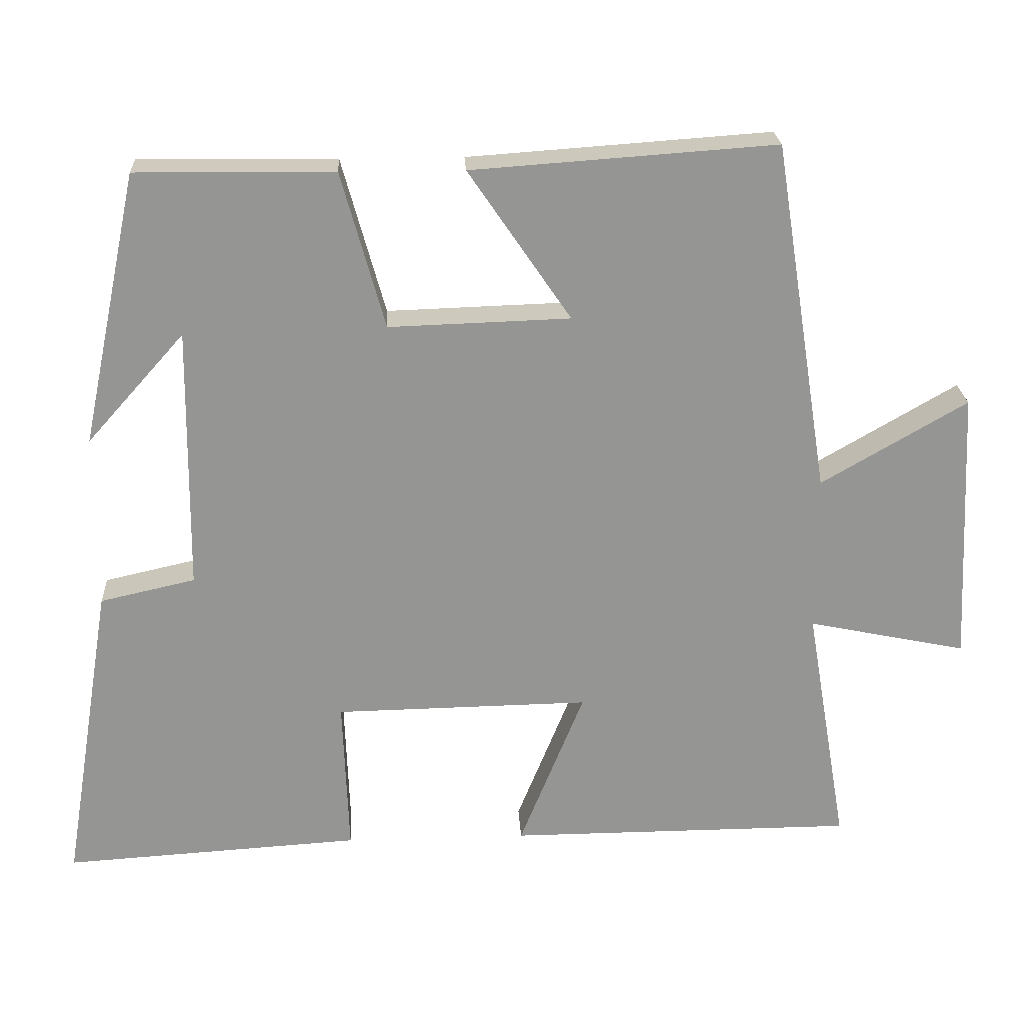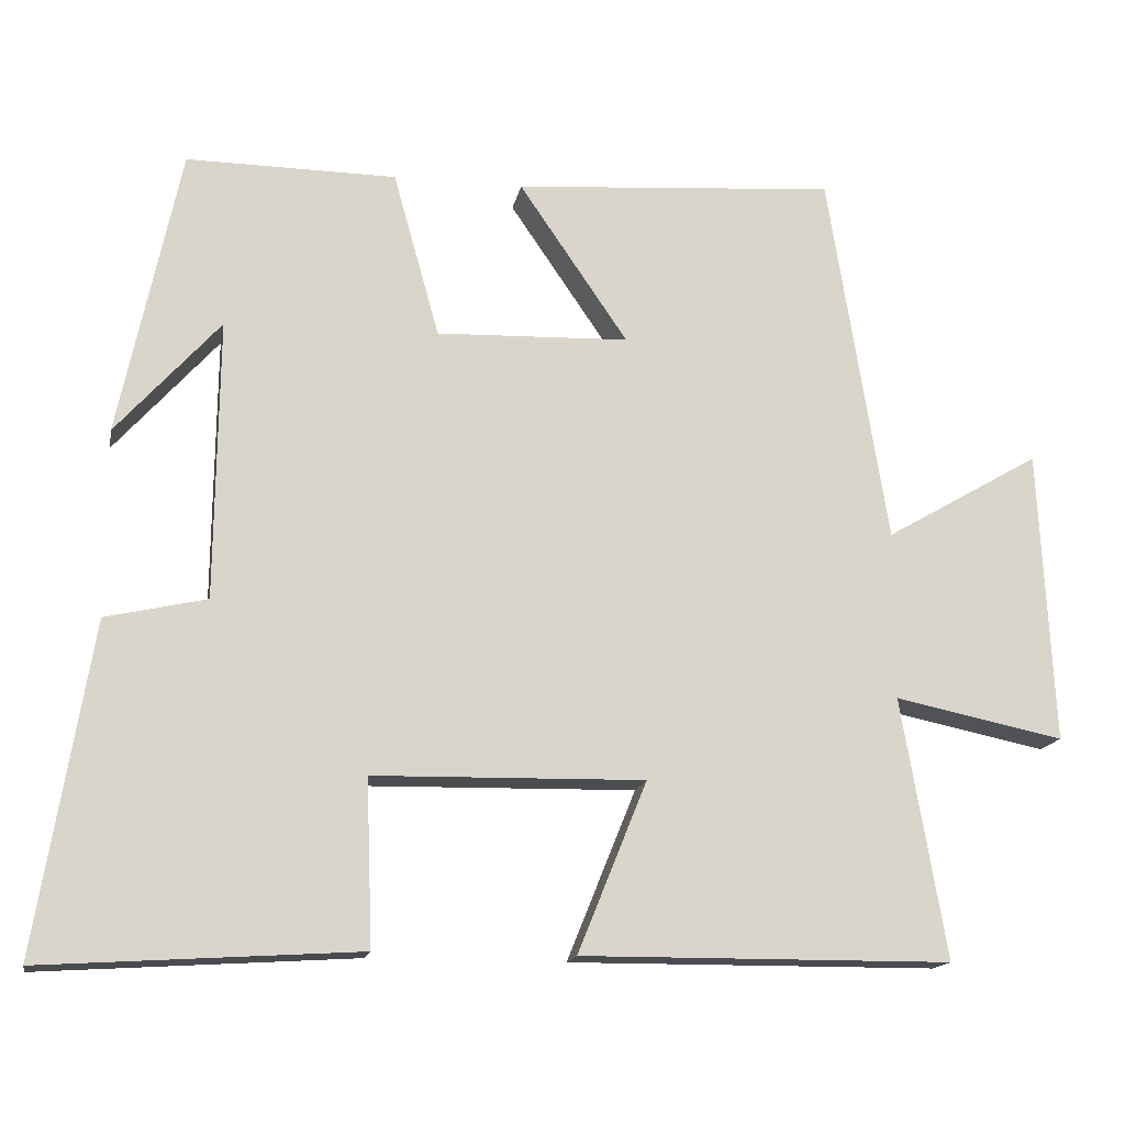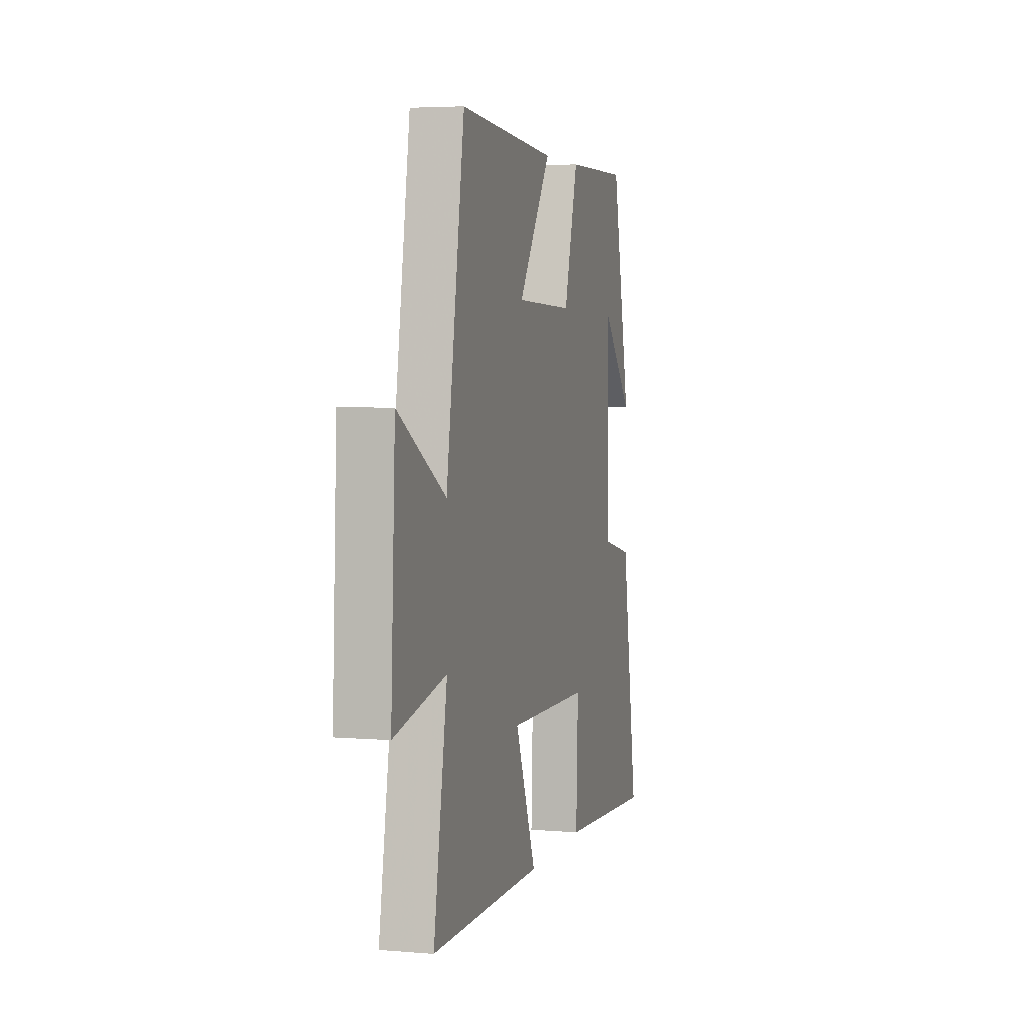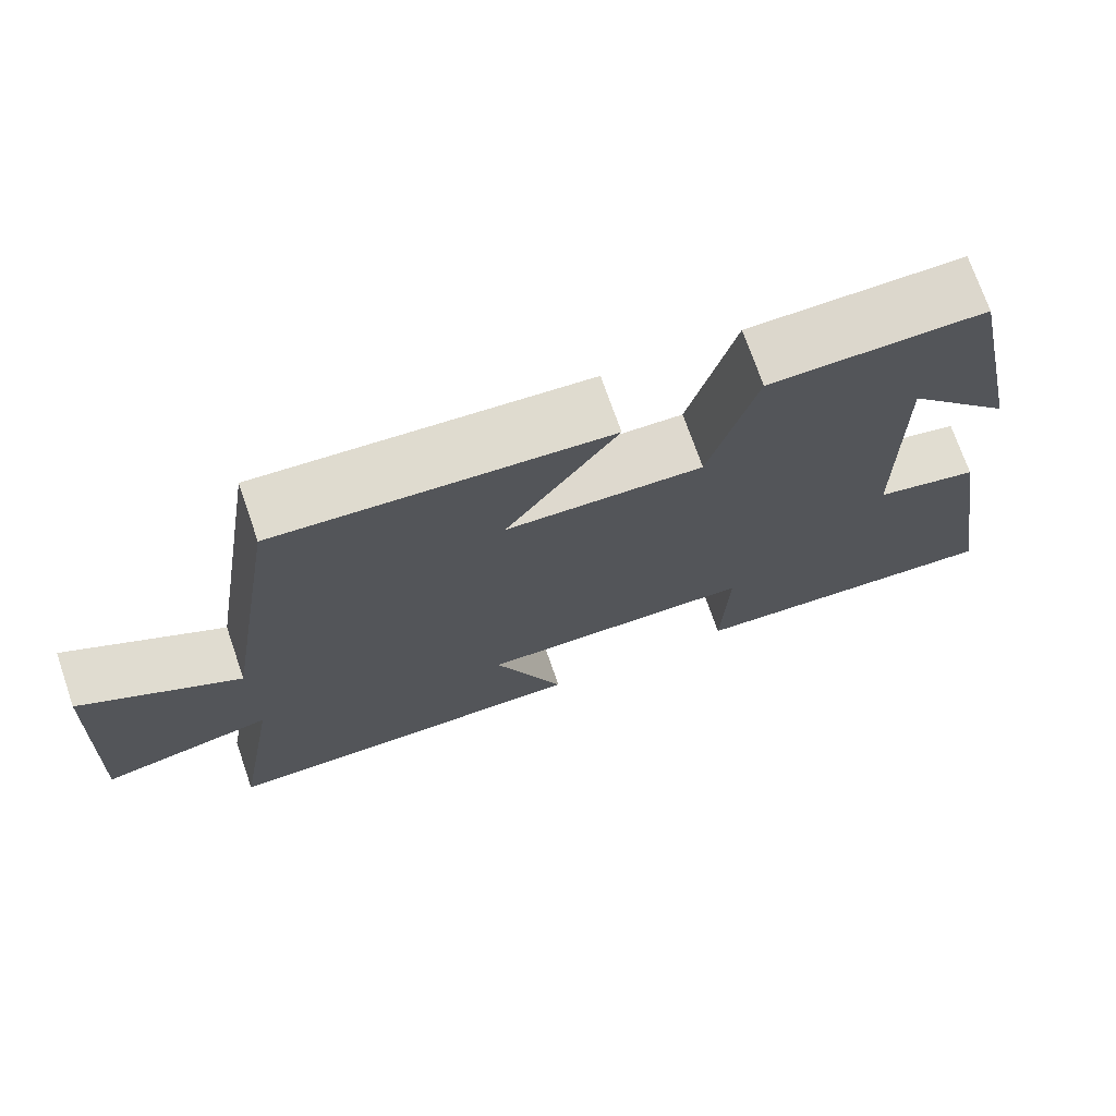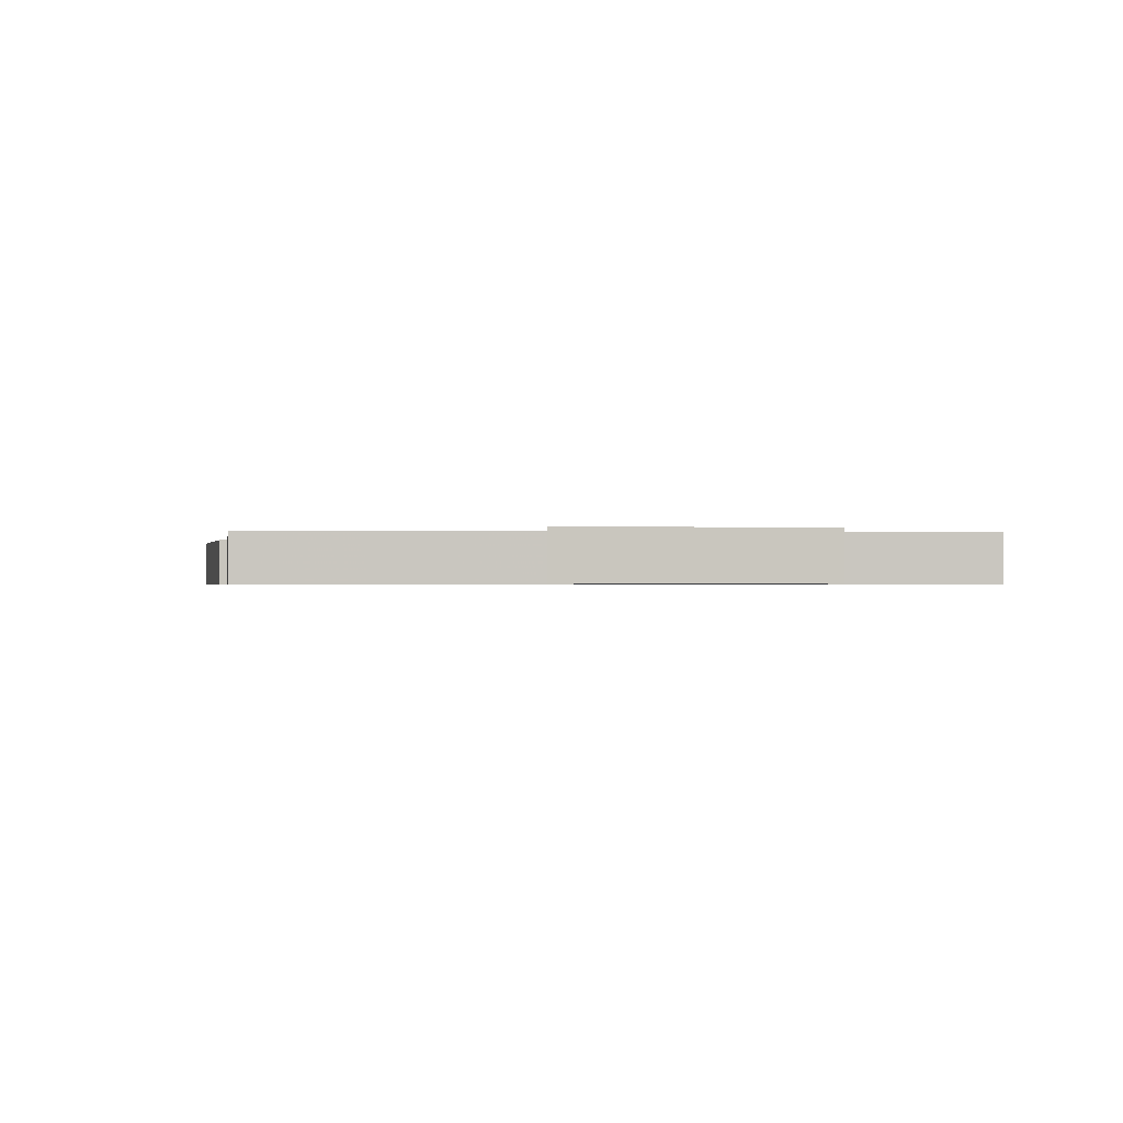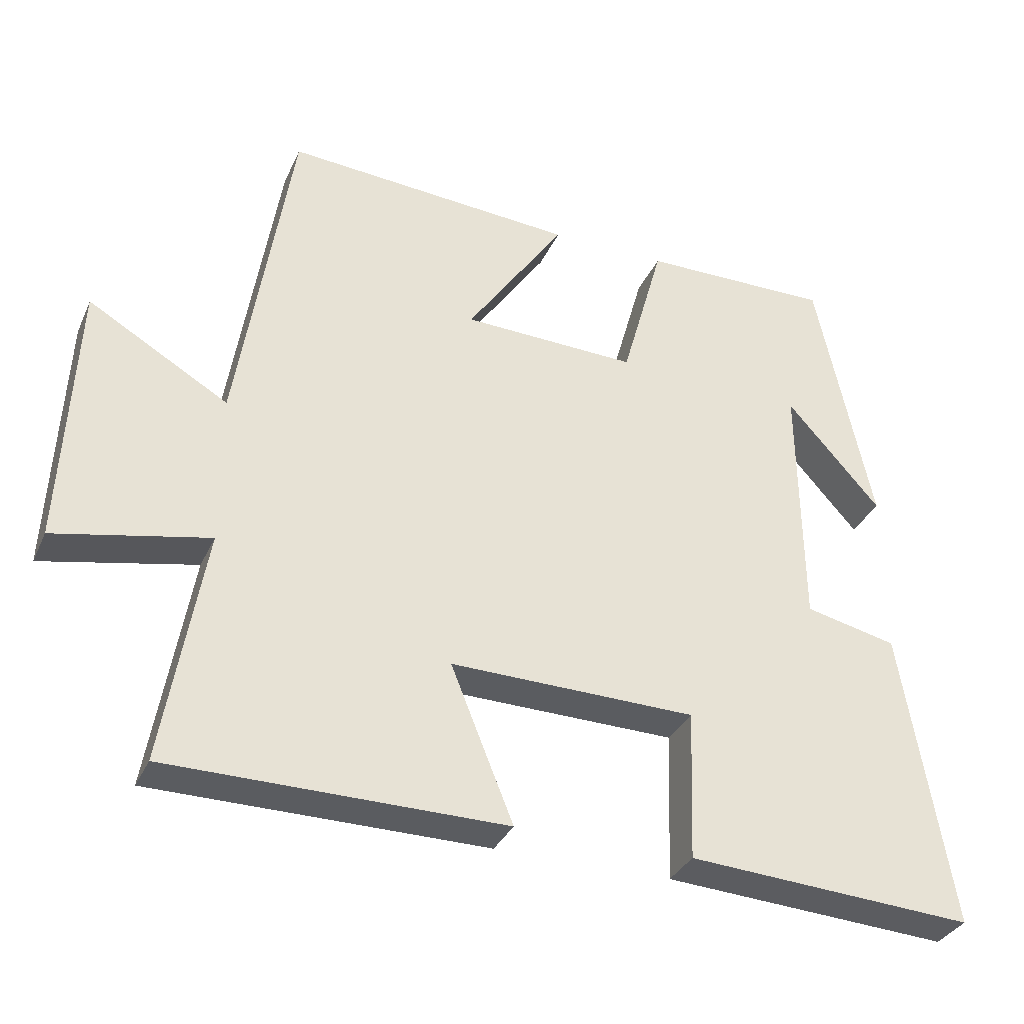
<metadata>
{"format":"obj","ext":"obj","renderer":"f3d","projection":"perspective","resolution":1024,"background":"white","views":[{"elev":22.9,"azim":-3.0,"up":"+Z"},{"elev":-15.5,"azim":-10.4,"up":"+Z"},{"elev":4.3,"azim":105.4,"up":"+Z"},{"elev":72.5,"azim":160.9,"up":"+Z"},{"elev":-0.7,"azim":76.8,"up":"+Y"},{"elev":-33.6,"azim":158.2,"up":"+Z"}]}
</metadata>
<code>
v -0.569 0.07 -0.525
v -0.5 0.07 -0.105
v -0.371 0.07 -0.076
v -0.367 0.07 0.282
v -0.5 0.07 0.133
v -0.422 0.07 0.503
v -0.154 0.07 0.5
v -0.095 0.07 0.288
v 0.151 0.07 0.296
v 0.012 0.07 0.5
v 0.424 0.07 0.529
v 0.5 0.07 0.051
v 0.698 0.07 0.166
v 0.716 0.07 -0.21
v 0.5 0.07 -0.165
v 0.557 0.07 -0.498
v 0.085 0.07 -0.5
v 0.173 0.07 -0.282
v -0.173 0.07 -0.288
v -0.165 0.07 -0.5
v -0.569 0 -0.525
v -0.5 0 -0.105
v -0.371 0 -0.076
v -0.367 0 0.282
v -0.5 0 0.133
v -0.422 0 0.503
v -0.154 0 0.5
v -0.095 0 0.288
v 0.151 0 0.296
v 0.012 0 0.5
v 0.424 0 0.529
v 0.5 0 0.051
v 0.698 0 0.166
v 0.716 0 -0.21
v 0.5 0 -0.165
v 0.557 0 -0.498
v 0.085 0 -0.5
v 0.173 0 -0.282
v -0.173 0 -0.288
v -0.165 0 -0.5
f 19 20 1 2
f 18 19 2 3
f 15 16 17 18
f 15 18 3 4
f 12 13 14 15
f 12 15 4
f 9 10 11 12
f 8 9 12
f 8 12 4
f 7 8 4
f 6 7 4
f 4 5 6
f 22 21 40 39
f 23 22 39 38
f 38 37 36 35
f 24 23 38 35
f 35 34 33 32
f 24 35 32
f 32 31 30 29
f 32 29 28
f 24 32 28
f 24 28 27
f 24 27 26
f 26 25 24
f 1 21 22 2
f 2 22 23 3
f 3 23 24 4
f 4 24 25 5
f 5 25 26 6
f 6 26 27 7
f 7 27 28 8
f 8 28 29 9
f 9 29 30 10
f 10 30 31 11
f 11 31 32 12
f 12 32 33 13
f 13 33 34 14
f 14 34 35 15
f 15 35 36 16
f 16 36 37 17
f 17 37 38 18
f 18 38 39 19
f 19 39 40 20
f 20 40 21 1

</code>
